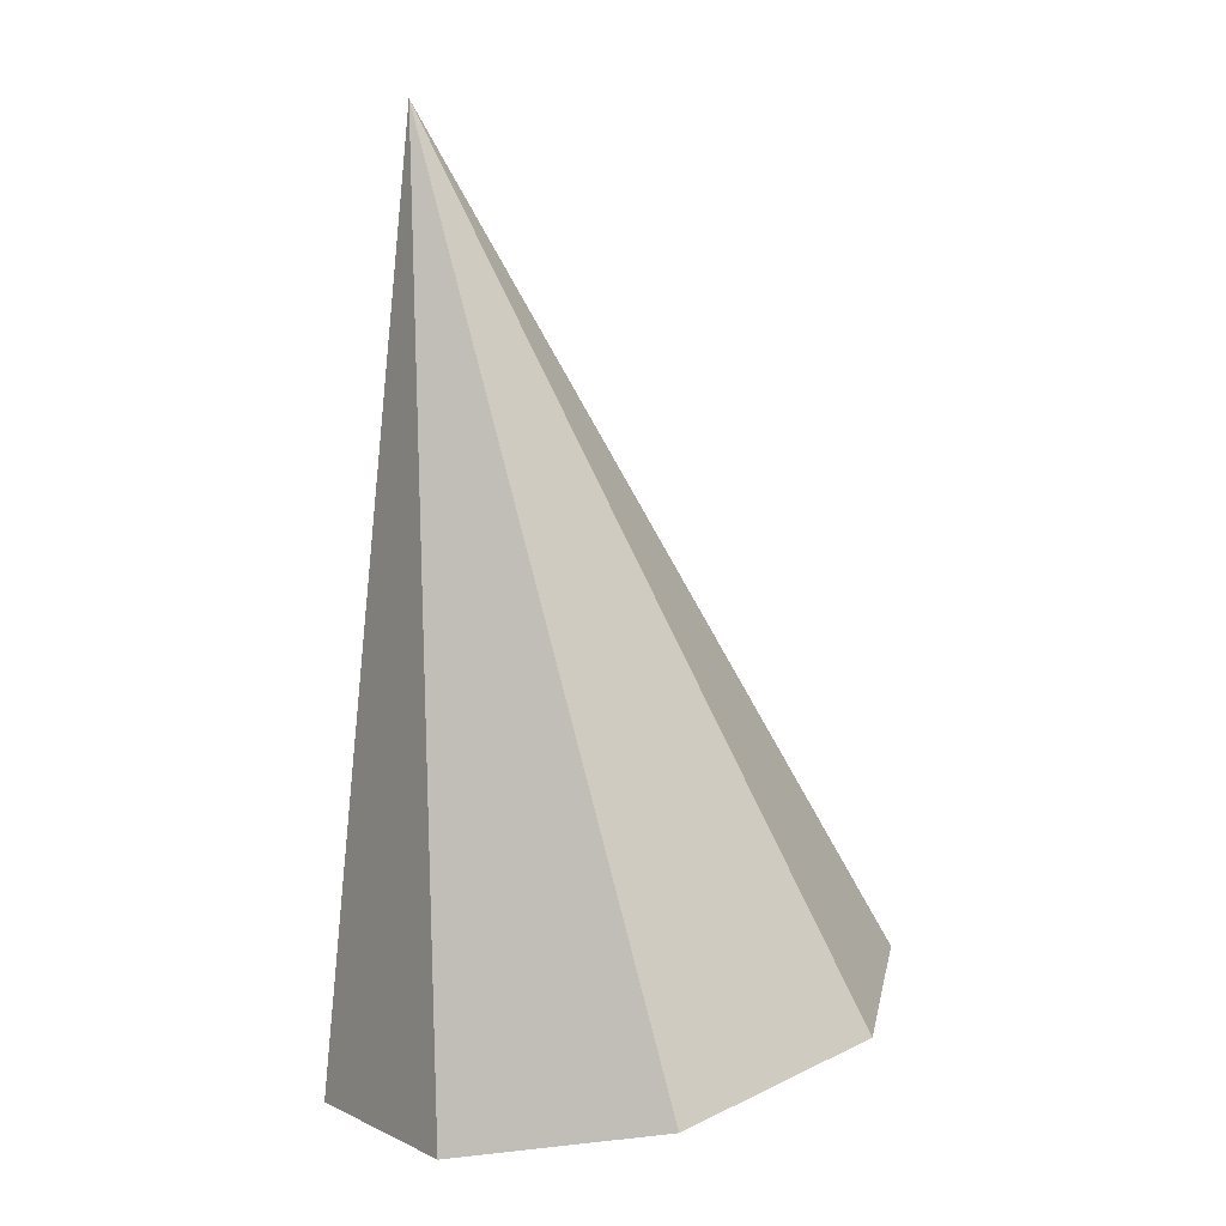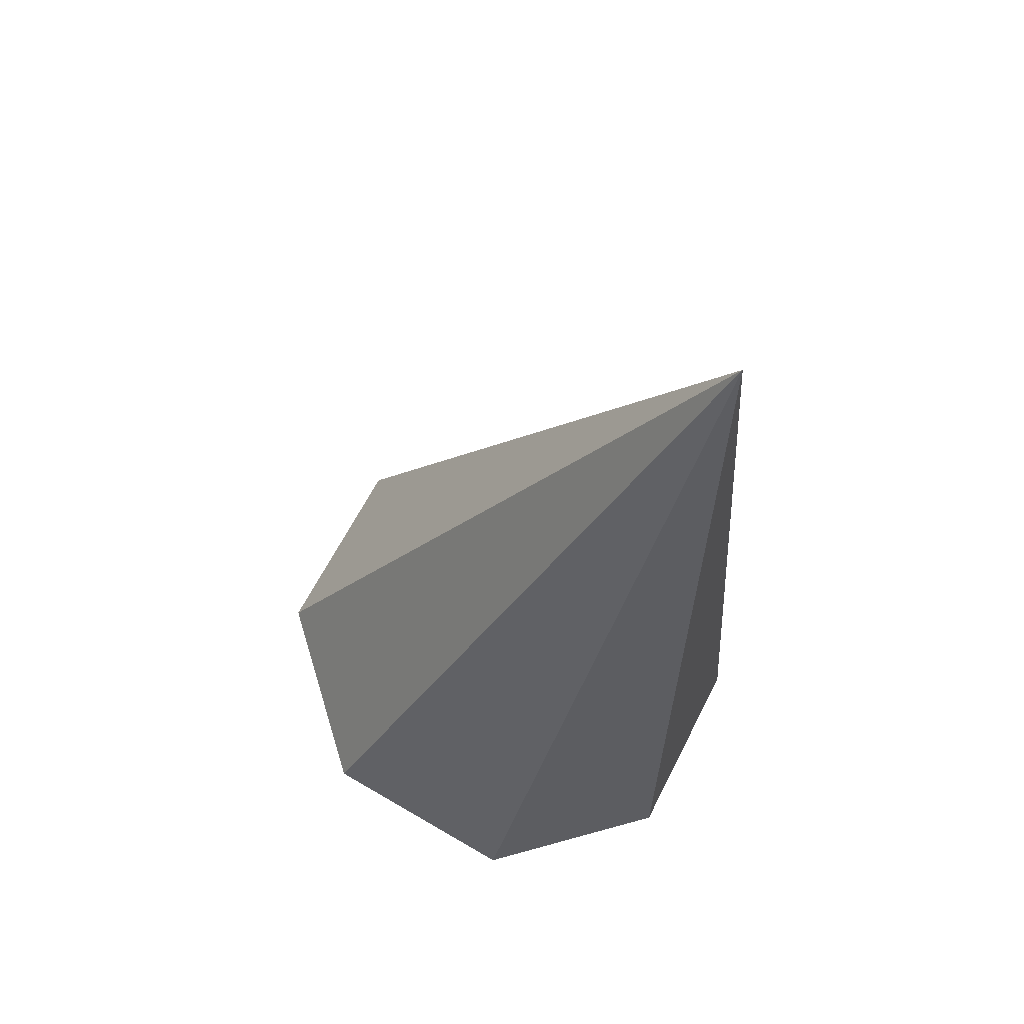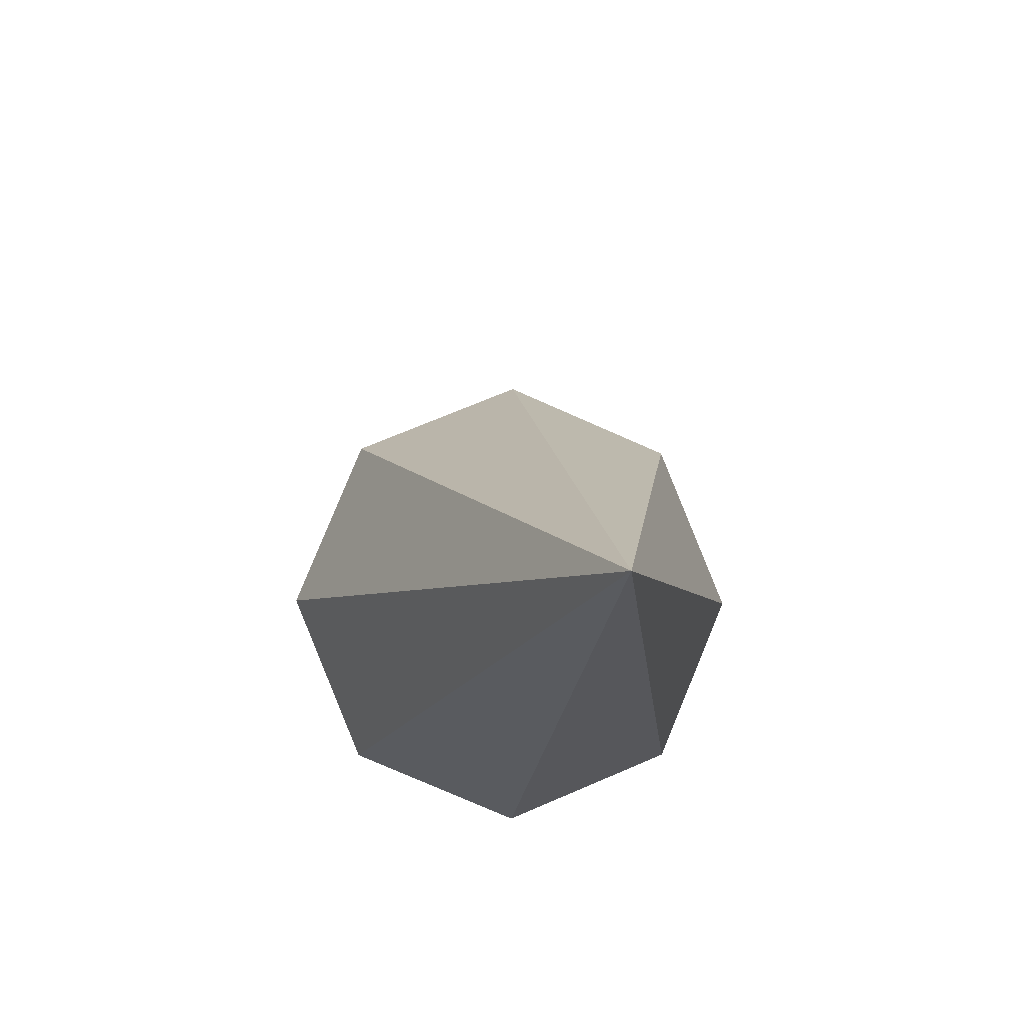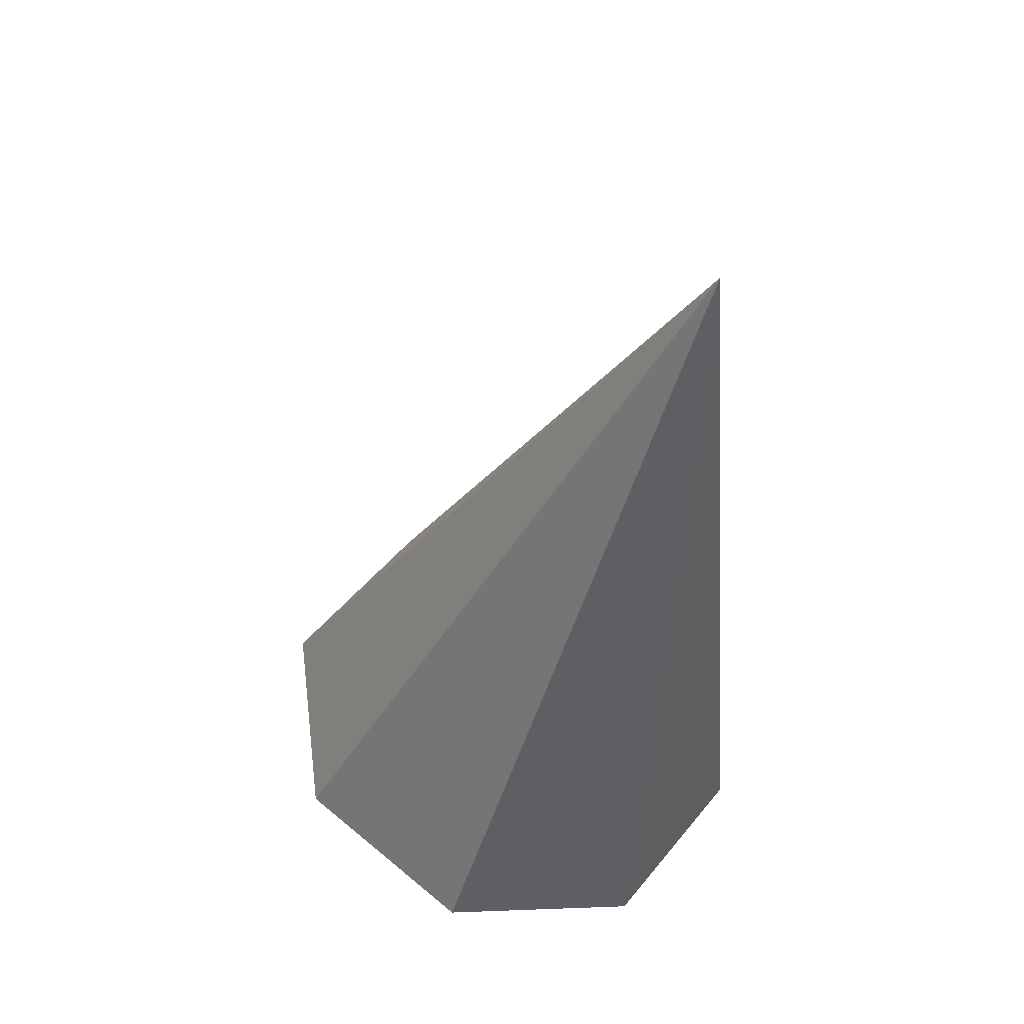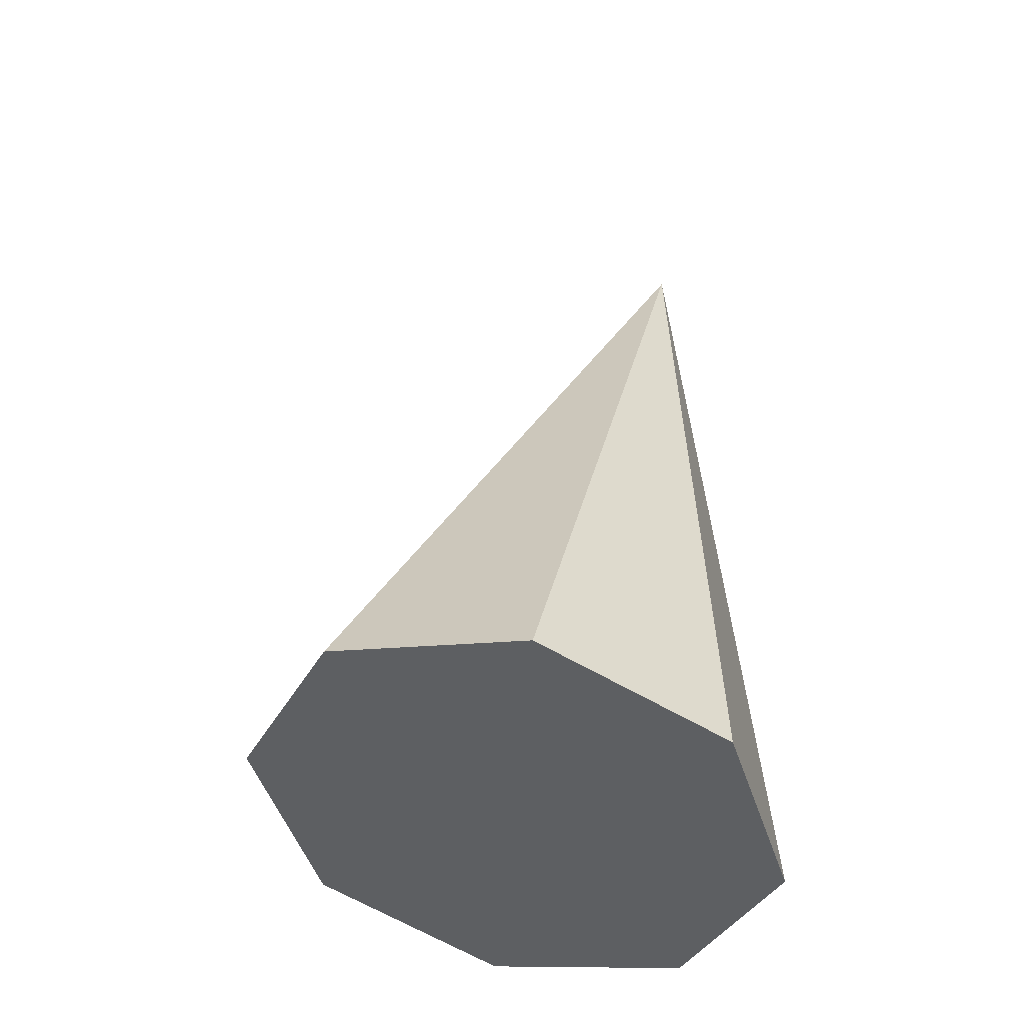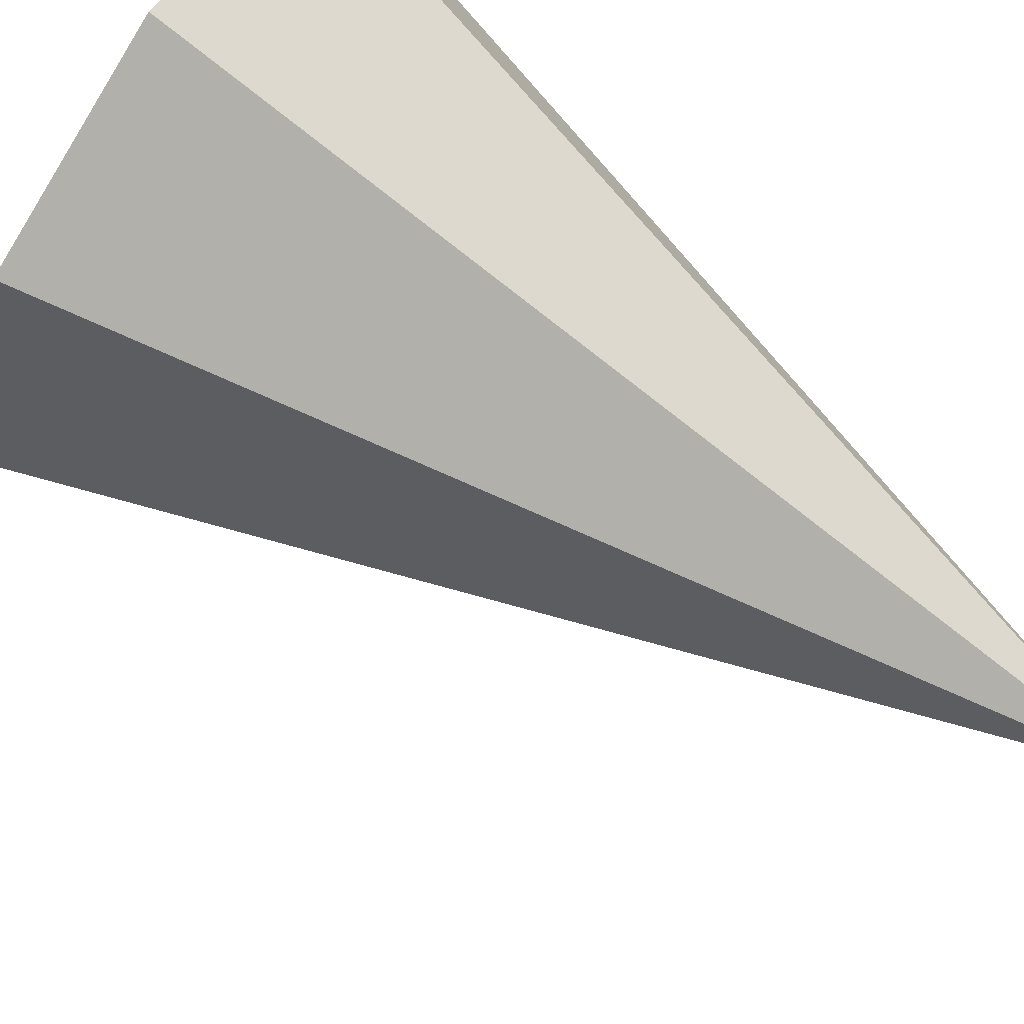
<metadata>
{"format":"obj","ext":"obj","renderer":"f3d","projection":"perspective","resolution":1024,"background":"white","views":[{"elev":3.1,"azim":-56.3,"up":"+Y"},{"elev":63.4,"azim":-176.3,"up":"+Y"},{"elev":72.4,"azim":-136.2,"up":"+Y"},{"elev":48.2,"azim":-166.4,"up":"+Y"},{"elev":-37.0,"azim":131.3,"up":"+Y"},{"elev":71.9,"azim":136.4,"up":"+Z"}]}
</metadata>
<code>
g SM_Chr_Attach_Hat_Party_01
v 0.005377 0.2121 -0.05833
v -0.04046 0.1988 -0.07802
v -0.08709 0.1887 -0.05833
v -0.1072 0.1876 -0.01079
v -0.089 0.1962 0.03675
v -0.04315 0.2094 0.05644
v 0.003475 0.2196 0.03675
v 0.02358 0.2207 -0.01079
v -0.09351 0.4081 -0.02793
v -0.04181 0.2041 -0.01079
v -0.07243 0.3663 -0.03441
v -0.08127 0.3598 -0.03948
v -0.0919 0.3529 -0.03557
v -0.09708 0.3505 -0.02345
v -0.09237 0.3548 -0.01167
v -0.08189 0.3623 -0.008467
v -0.07284 0.3679 -0.01414
v -0.06932 0.3694 -0.02439
v -0.05441 0.3306 -0.03995
v -0.07081 0.3185 -0.04937
v -0.09052 0.3058 -0.04211
v -0.1001 0.3013 -0.01962
v -0.0914 0.3093 0.002241
v -0.07196 0.3231 0.008181
v -0.05516 0.3336 -0.002355
v -0.04863 0.3363 -0.02136
v -0.03535 0.2928 -0.04581
v -0.05974 0.2749 -0.05982
v -0.08906 0.2559 -0.04902
v -0.1034 0.2492 -0.01558
v -0.09038 0.2611 0.01694
v -0.06145 0.2816 0.02578
v -0.03647 0.2972 0.01011
v -0.02675 0.3013 -0.01816
v -0.01365 0.2498 -0.05248
v -0.04714 0.2252 -0.07172
v -0.0874 0.199 -0.05689
v -0.1071 0.1899 -0.01097
v -0.08921 0.2062 0.0337
v -0.04949 0.2344 0.04583
v -0.01518 0.2559 0.02431
v -0.00184 0.2614 -0.01451
v -0.0322 0.2866 -0.04678
v -0.02314 0.2955 -0.01763
v -0.03338 0.2912 0.01217
v -0.05972 0.2748 0.02869
v -0.09021 0.2531 0.01937
v -0.1039 0.2406 -0.01491
v -0.08882 0.2476 -0.05016
v -0.05791 0.2677 -0.06154
v -0.08766 0.208 -0.05565
v -0.1065 0.1992 -0.0117
v -0.08939 0.2149 0.03105
v -0.05138 0.2419 0.04266
v -0.01855 0.2624 0.02206
v -0.005775 0.2677 -0.01509
v -0.01707 0.2566 -0.05143
v -0.04913 0.233 -0.06984
v -0.05726 0.3363 -0.03907
v -0.0519 0.3415 -0.02184
v -0.05795 0.339 -0.004217
v -0.07353 0.3293 0.005551
v -0.09156 0.3165 4.321e-05
v -0.09966 0.309 -0.02023
v -0.09073 0.3132 -0.04108
v -0.07246 0.3251 -0.04781
v -0.06988 0.3613 -0.03519
v -0.06638 0.3647 -0.02396
v -0.07033 0.3631 -0.01247
v -0.08048 0.3567 -0.006106
v -0.09224 0.3484 -0.009698
v -0.09752 0.3435 -0.02291
v -0.0917 0.3463 -0.0365
v -0.07979 0.354 -0.04088
v -0.04046 0.1988 -0.07802
v -0.04714 0.2252 -0.07172
v -0.08709 0.1887 -0.05833
v -0.0874 0.199 -0.05689
v -0.1072 0.1876 -0.01079
v -0.1071 0.1899 -0.01097
v -0.089 0.1962 0.03675
v -0.08921 0.2062 0.0337
v -0.04315 0.2094 0.05644
v -0.04949 0.2344 0.04583
v 0.003475 0.2196 0.03675
v -0.01518 0.2559 0.02431
v 0.02358 0.2207 -0.01079
v -0.00184 0.2614 -0.01451
v -0.01365 0.2498 -0.05248
v 0.005377 0.2121 -0.05833
v -0.04046 0.1988 -0.07802
v 0.005377 0.2121 -0.05833
v -0.08709 0.1887 -0.05833
v -0.1072 0.1876 -0.01079
v -0.04181 0.2041 -0.01079
v -0.08709 0.1887 -0.05833
v -0.089 0.1962 0.03675
v -0.04315 0.2094 0.05644
v -0.089 0.1962 0.03675
v 0.003475 0.2196 0.03675
v 0.02358 0.2207 -0.01079
v -0.08127 0.3598 -0.03948
v -0.09351 0.4081 -0.02793
v -0.0919 0.3529 -0.03557
v -0.09351 0.4081 -0.02793
v -0.09708 0.3505 -0.02345
v -0.09351 0.4081 -0.02793
v -0.09237 0.3548 -0.01167
v -0.09351 0.4081 -0.02793
v -0.08189 0.3623 -0.008467
v -0.09351 0.4081 -0.02793
v -0.07284 0.3679 -0.01414
v -0.09351 0.4081 -0.02793
v -0.06932 0.3694 -0.02439
v -0.09351 0.4081 -0.02793
v -0.07243 0.3663 -0.03441
v -0.07081 0.3185 -0.04937
v -0.07246 0.3251 -0.04781
v -0.09052 0.3058 -0.04211
v -0.09073 0.3132 -0.04108
v -0.1001 0.3013 -0.01962
v -0.09966 0.309 -0.02023
v -0.0914 0.3093 0.002241
v -0.09156 0.3165 4.321e-05
v -0.07196 0.3231 0.008181
v -0.07353 0.3293 0.005551
v -0.05516 0.3336 -0.002355
v -0.05795 0.339 -0.004217
v -0.04863 0.3363 -0.02136
v -0.0519 0.3415 -0.02184
v -0.05726 0.3363 -0.03907
v -0.05441 0.3306 -0.03995
v -0.05441 0.3306 -0.03995
v -0.07081 0.3185 -0.04937
v -0.05974 0.2749 -0.05982
v -0.07081 0.3185 -0.04937
v -0.09052 0.3058 -0.04211
v -0.08906 0.2559 -0.04902
v -0.09052 0.3058 -0.04211
v -0.1001 0.3013 -0.01962
v -0.1034 0.2492 -0.01558
v -0.1001 0.3013 -0.01962
v -0.0914 0.3093 0.002241
v -0.09038 0.2611 0.01694
v -0.0914 0.3093 0.002241
v -0.07196 0.3231 0.008181
v -0.06145 0.2816 0.02578
v -0.07196 0.3231 0.008181
v -0.05516 0.3336 -0.002355
v -0.03647 0.2972 0.01011
v -0.05516 0.3336 -0.002355
v -0.04863 0.3363 -0.02136
v -0.02675 0.3013 -0.01816
v -0.04863 0.3363 -0.02136
v -0.05441 0.3306 -0.03995
v -0.03535 0.2928 -0.04581
v -0.04913 0.233 -0.06984
v -0.05791 0.2677 -0.06154
v -0.08766 0.208 -0.05565
v -0.08882 0.2476 -0.05016
v -0.1065 0.1992 -0.0117
v -0.1039 0.2406 -0.01491
v -0.08939 0.2149 0.03105
v -0.09021 0.2531 0.01937
v -0.05138 0.2419 0.04266
v -0.05972 0.2748 0.02869
v -0.01855 0.2624 0.02206
v -0.03338 0.2912 0.01217
v -0.005775 0.2677 -0.01509
v -0.02314 0.2955 -0.01763
v -0.0322 0.2866 -0.04678
v -0.01707 0.2566 -0.05143
v -0.02314 0.2955 -0.01763
v -0.02675 0.3013 -0.01816
v -0.03535 0.2928 -0.04581
v -0.0322 0.2866 -0.04678
v -0.03338 0.2912 0.01217
v -0.03647 0.2972 0.01011
v -0.02675 0.3013 -0.01816
v -0.02314 0.2955 -0.01763
v -0.05972 0.2748 0.02869
v -0.06145 0.2816 0.02578
v -0.03647 0.2972 0.01011
v -0.03338 0.2912 0.01217
v -0.09021 0.2531 0.01937
v -0.09038 0.2611 0.01694
v -0.06145 0.2816 0.02578
v -0.05972 0.2748 0.02869
v -0.1039 0.2406 -0.01491
v -0.1034 0.2492 -0.01558
v -0.09038 0.2611 0.01694
v -0.09021 0.2531 0.01937
v -0.08882 0.2476 -0.05016
v -0.08906 0.2559 -0.04902
v -0.1034 0.2492 -0.01558
v -0.1039 0.2406 -0.01491
v -0.05791 0.2677 -0.06154
v -0.05974 0.2749 -0.05982
v -0.08906 0.2559 -0.04902
v -0.08882 0.2476 -0.05016
v -0.0322 0.2866 -0.04678
v -0.03535 0.2928 -0.04581
v -0.05974 0.2749 -0.05982
v -0.05791 0.2677 -0.06154
v -0.0874 0.199 -0.05689
v -0.08766 0.208 -0.05565
v -0.1065 0.1992 -0.0117
v -0.1071 0.1899 -0.01097
v -0.1071 0.1899 -0.01097
v -0.1065 0.1992 -0.0117
v -0.08939 0.2149 0.03105
v -0.08921 0.2062 0.0337
v -0.08921 0.2062 0.0337
v -0.08939 0.2149 0.03105
v -0.05138 0.2419 0.04266
v -0.04949 0.2344 0.04583
v -0.04949 0.2344 0.04583
v -0.05138 0.2419 0.04266
v -0.01855 0.2624 0.02206
v -0.01518 0.2559 0.02431
v -0.01518 0.2559 0.02431
v -0.01855 0.2624 0.02206
v -0.005775 0.2677 -0.01509
v -0.00184 0.2614 -0.01451
v -0.00184 0.2614 -0.01451
v -0.005775 0.2677 -0.01509
v -0.01707 0.2566 -0.05143
v -0.01365 0.2498 -0.05248
v -0.01365 0.2498 -0.05248
v -0.01707 0.2566 -0.05143
v -0.04913 0.233 -0.06984
v -0.04714 0.2252 -0.07172
v -0.04714 0.2252 -0.07172
v -0.04913 0.233 -0.06984
v -0.08766 0.208 -0.05565
v -0.0874 0.199 -0.05689
v -0.0519 0.3415 -0.02184
v -0.05726 0.3363 -0.03907
v -0.05795 0.339 -0.004217
v -0.06638 0.3647 -0.02396
v -0.0519 0.3415 -0.02184
v -0.07353 0.3293 0.005551
v -0.07033 0.3631 -0.01247
v -0.05795 0.339 -0.004217
v -0.09156 0.3165 4.321e-05
v -0.08048 0.3567 -0.006106
v -0.07353 0.3293 0.005551
v -0.09966 0.309 -0.02023
v -0.09224 0.3484 -0.009698
v -0.09156 0.3165 4.321e-05
v -0.09073 0.3132 -0.04108
v -0.09752 0.3435 -0.02291
v -0.09966 0.309 -0.02023
v -0.07246 0.3251 -0.04781
v -0.0917 0.3463 -0.0365
v -0.09073 0.3132 -0.04108
v -0.05726 0.3363 -0.03907
v -0.06988 0.3613 -0.03519
v -0.07979 0.354 -0.04088
v -0.07246 0.3251 -0.04781
v -0.06638 0.3647 -0.02396
v -0.06932 0.3694 -0.02439
v -0.07243 0.3663 -0.03441
v -0.06988 0.3613 -0.03519
v -0.07033 0.3631 -0.01247
v -0.07284 0.3679 -0.01414
v -0.06932 0.3694 -0.02439
v -0.06638 0.3647 -0.02396
v -0.08048 0.3567 -0.006106
v -0.08189 0.3623 -0.008467
v -0.07284 0.3679 -0.01414
v -0.07033 0.3631 -0.01247
v -0.09224 0.3484 -0.009698
v -0.09237 0.3548 -0.01167
v -0.08189 0.3623 -0.008467
v -0.08048 0.3567 -0.006106
v -0.09752 0.3435 -0.02291
v -0.09708 0.3505 -0.02345
v -0.09237 0.3548 -0.01167
v -0.09224 0.3484 -0.009698
v -0.0917 0.3463 -0.0365
v -0.0919 0.3529 -0.03557
v -0.09708 0.3505 -0.02345
v -0.09752 0.3435 -0.02291
v -0.07979 0.354 -0.04088
v -0.08127 0.3598 -0.03948
v -0.0919 0.3529 -0.03557
v -0.0917 0.3463 -0.0365
v -0.06988 0.3613 -0.03519
v -0.07243 0.3663 -0.03441
v -0.08127 0.3598 -0.03948
v -0.07979 0.354 -0.04088
g SM_Chr_Attach_Hat_Party_01_0
f 12 9 11
f 13 103 102
f 14 105 104
f 15 107 106
f 16 109 108
f 17 111 110
f 18 113 112
f 116 115 114
f 36 35 1
f 2 36 1
f 37 76 75
f 3 37 75
f 38 78 77
f 4 38 77
f 39 80 79
f 5 39 79
f 40 82 81
f 6 40 81
f 41 84 83
f 7 41 83
f 42 86 85
f 8 42 85
f 89 88 87
f 90 89 87
f 91 10 93
f 92 10 91
f 101 10 92
f 100 10 101
f 98 10 100
f 99 10 98
f 96 95 94
f 94 95 97
f 66 59 19
f 20 66 19
f 65 118 117
f 21 65 117
f 64 120 119
f 22 64 119
f 63 122 121
f 23 63 121
f 62 124 123
f 24 62 123
f 61 126 125
f 25 61 125
f 60 128 127
f 26 60 127
f 131 130 129
f 132 131 129
f 134 133 27
f 28 134 27
f 137 136 135
f 29 137 135
f 140 139 138
f 30 140 138
f 143 142 141
f 31 143 141
f 146 145 144
f 32 146 144
f 149 148 147
f 33 149 147
f 152 151 150
f 34 152 150
f 155 154 153
f 156 155 153
f 50 43 57
f 58 50 57
f 49 158 157
f 51 49 157
f 48 160 159
f 52 48 159
f 47 162 161
f 53 47 161
f 46 164 163
f 54 46 163
f 45 166 165
f 55 45 165
f 44 168 167
f 56 44 167
f 171 170 169
f 172 171 169
f 175 174 173
f 176 175 173
f 179 178 177
f 180 179 177
f 183 182 181
f 184 183 181
f 187 186 185
f 188 187 185
f 191 190 189
f 192 191 189
f 195 194 193
f 196 195 193
f 199 198 197
f 200 199 197
f 203 202 201
f 204 203 201
f 207 206 205
f 208 207 205
f 211 210 209
f 212 211 209
f 215 214 213
f 216 215 213
f 219 218 217
f 220 219 217
f 223 222 221
f 224 223 221
f 227 226 225
f 228 227 225
f 231 230 229
f 232 231 229
f 235 234 233
f 236 235 233
f 67 68 237
f 238 67 237
f 240 69 239
f 241 240 239
f 243 70 242
f 244 243 242
f 246 71 245
f 247 246 245
f 249 72 248
f 250 249 248
f 252 73 251
f 253 252 251
f 255 74 254
f 256 255 254
f 259 258 257
f 260 259 257
f 263 262 261
f 264 263 261
f 267 266 265
f 268 267 265
f 271 270 269
f 272 271 269
f 275 274 273
f 276 275 273
f 279 278 277
f 280 279 277
f 283 282 281
f 284 283 281
f 287 286 285
f 288 287 285
f 291 290 289
f 292 291 289

</code>
